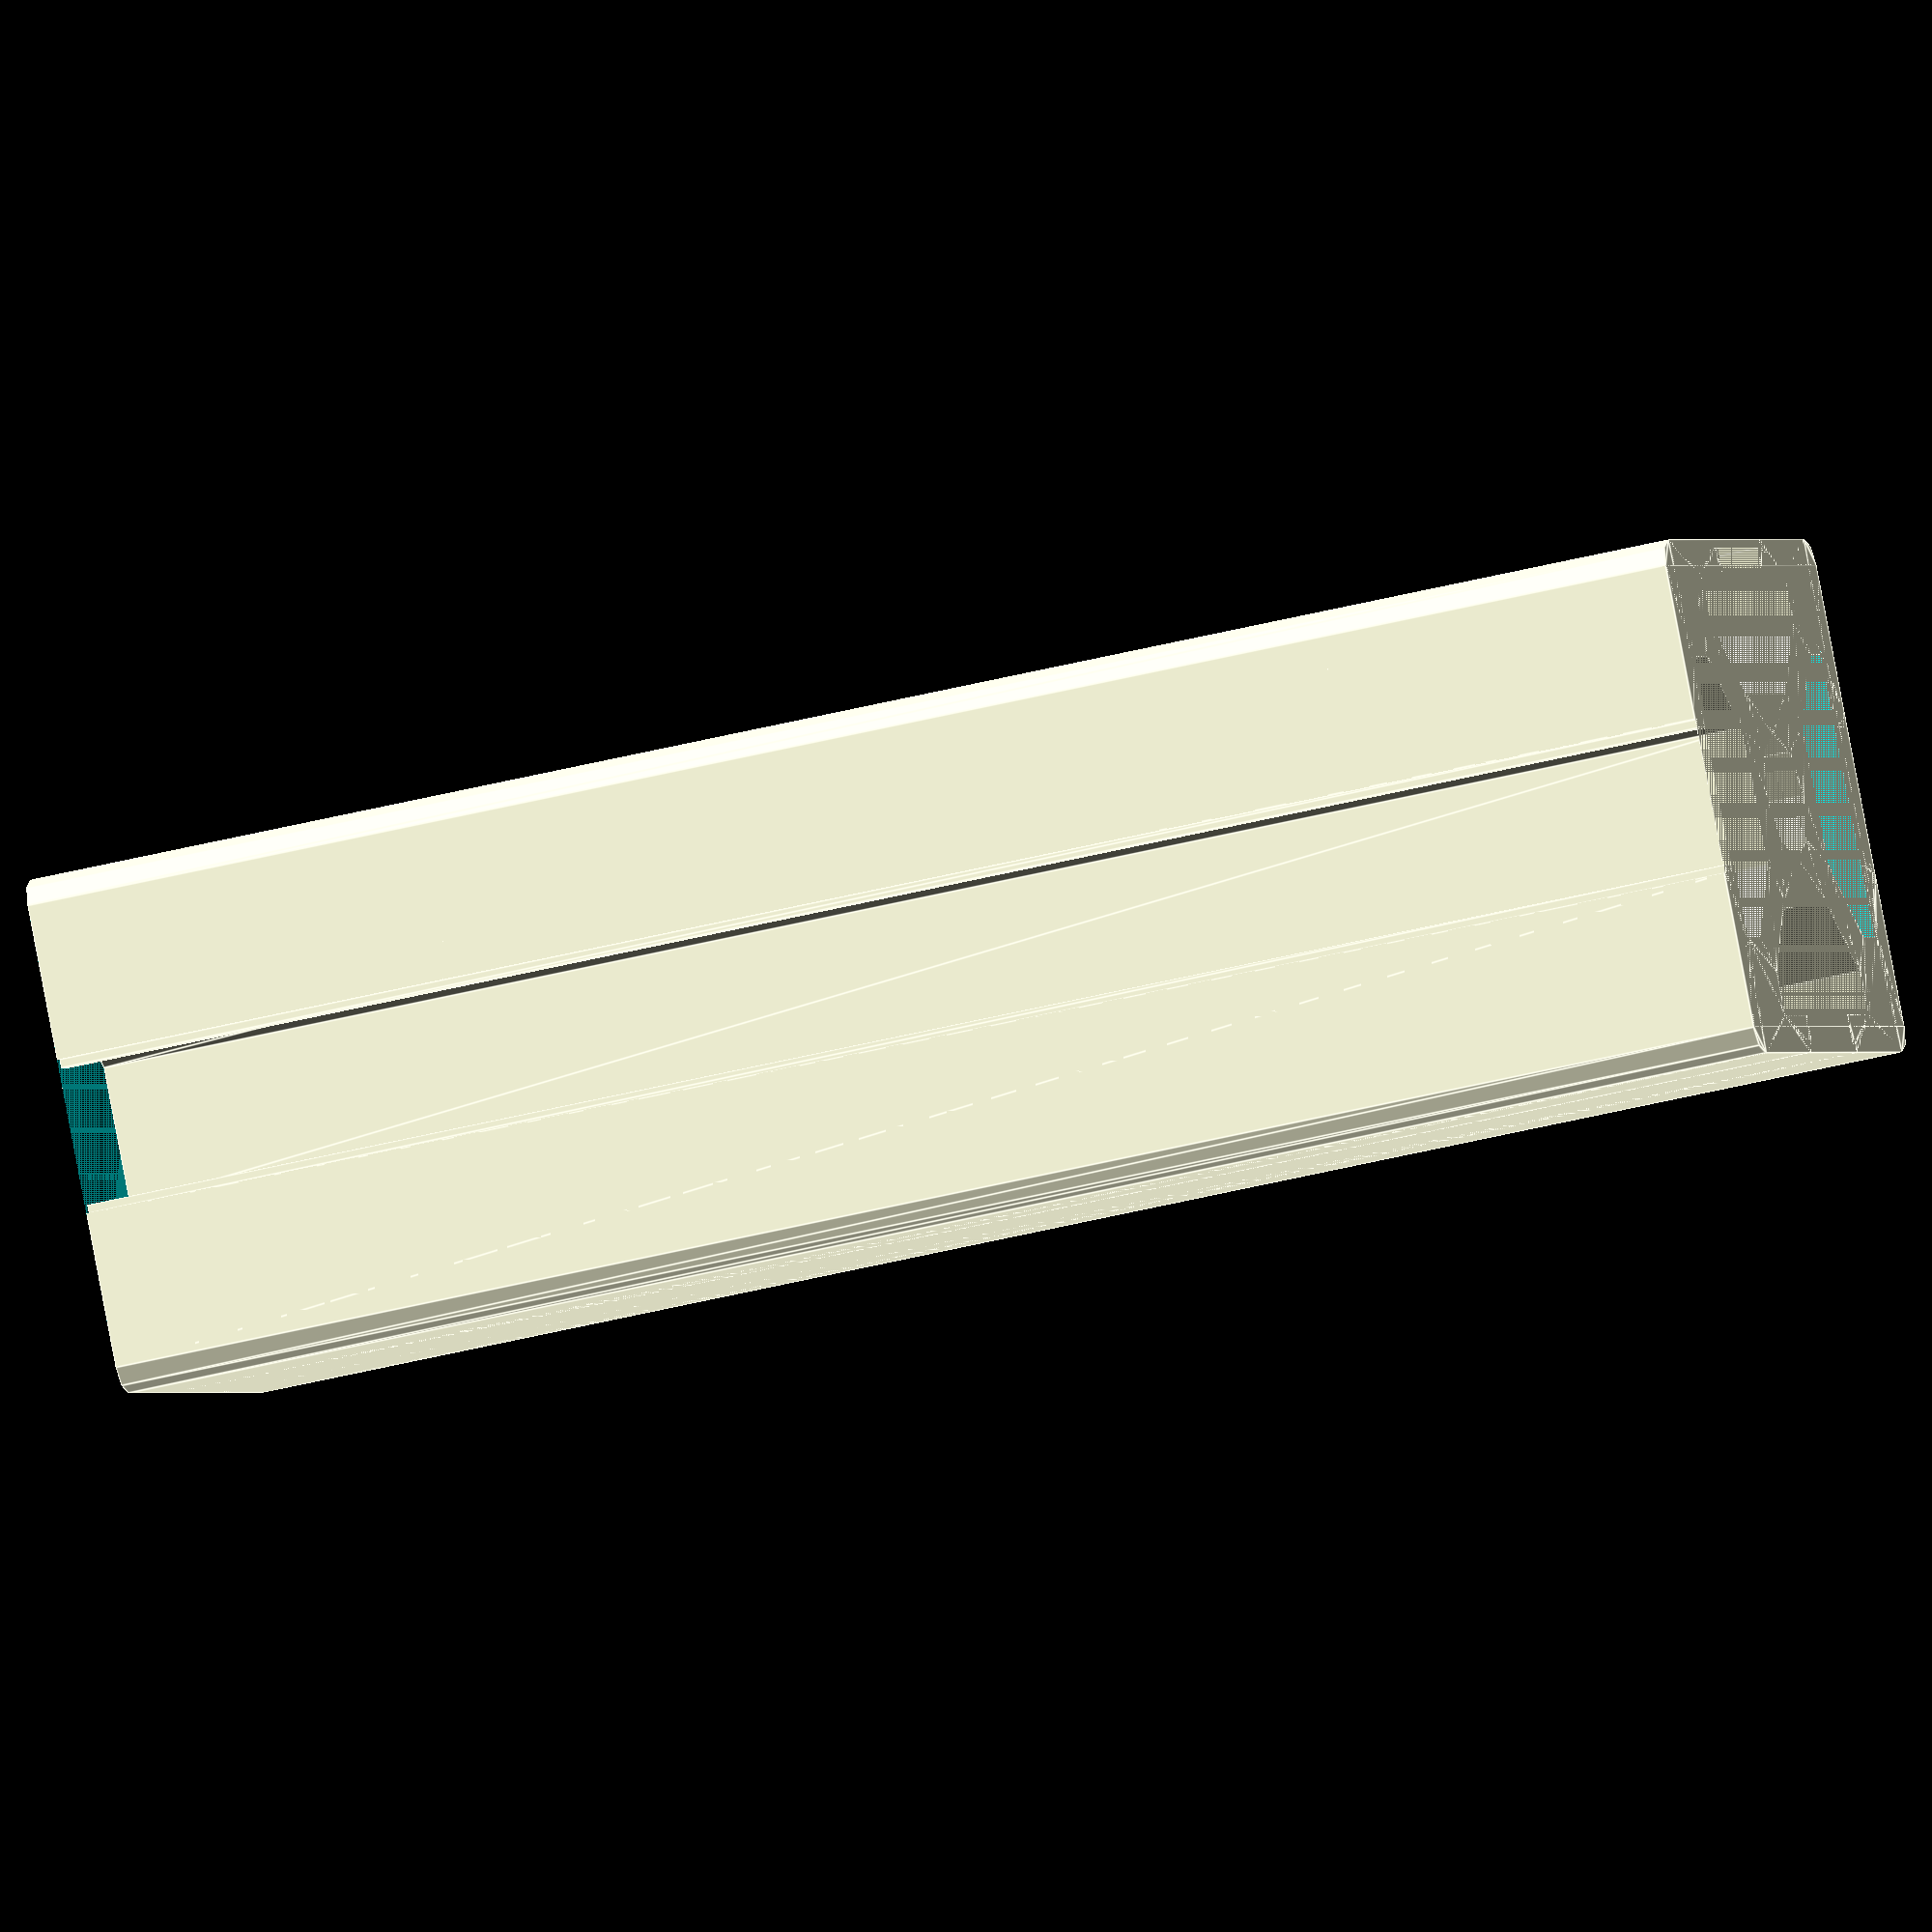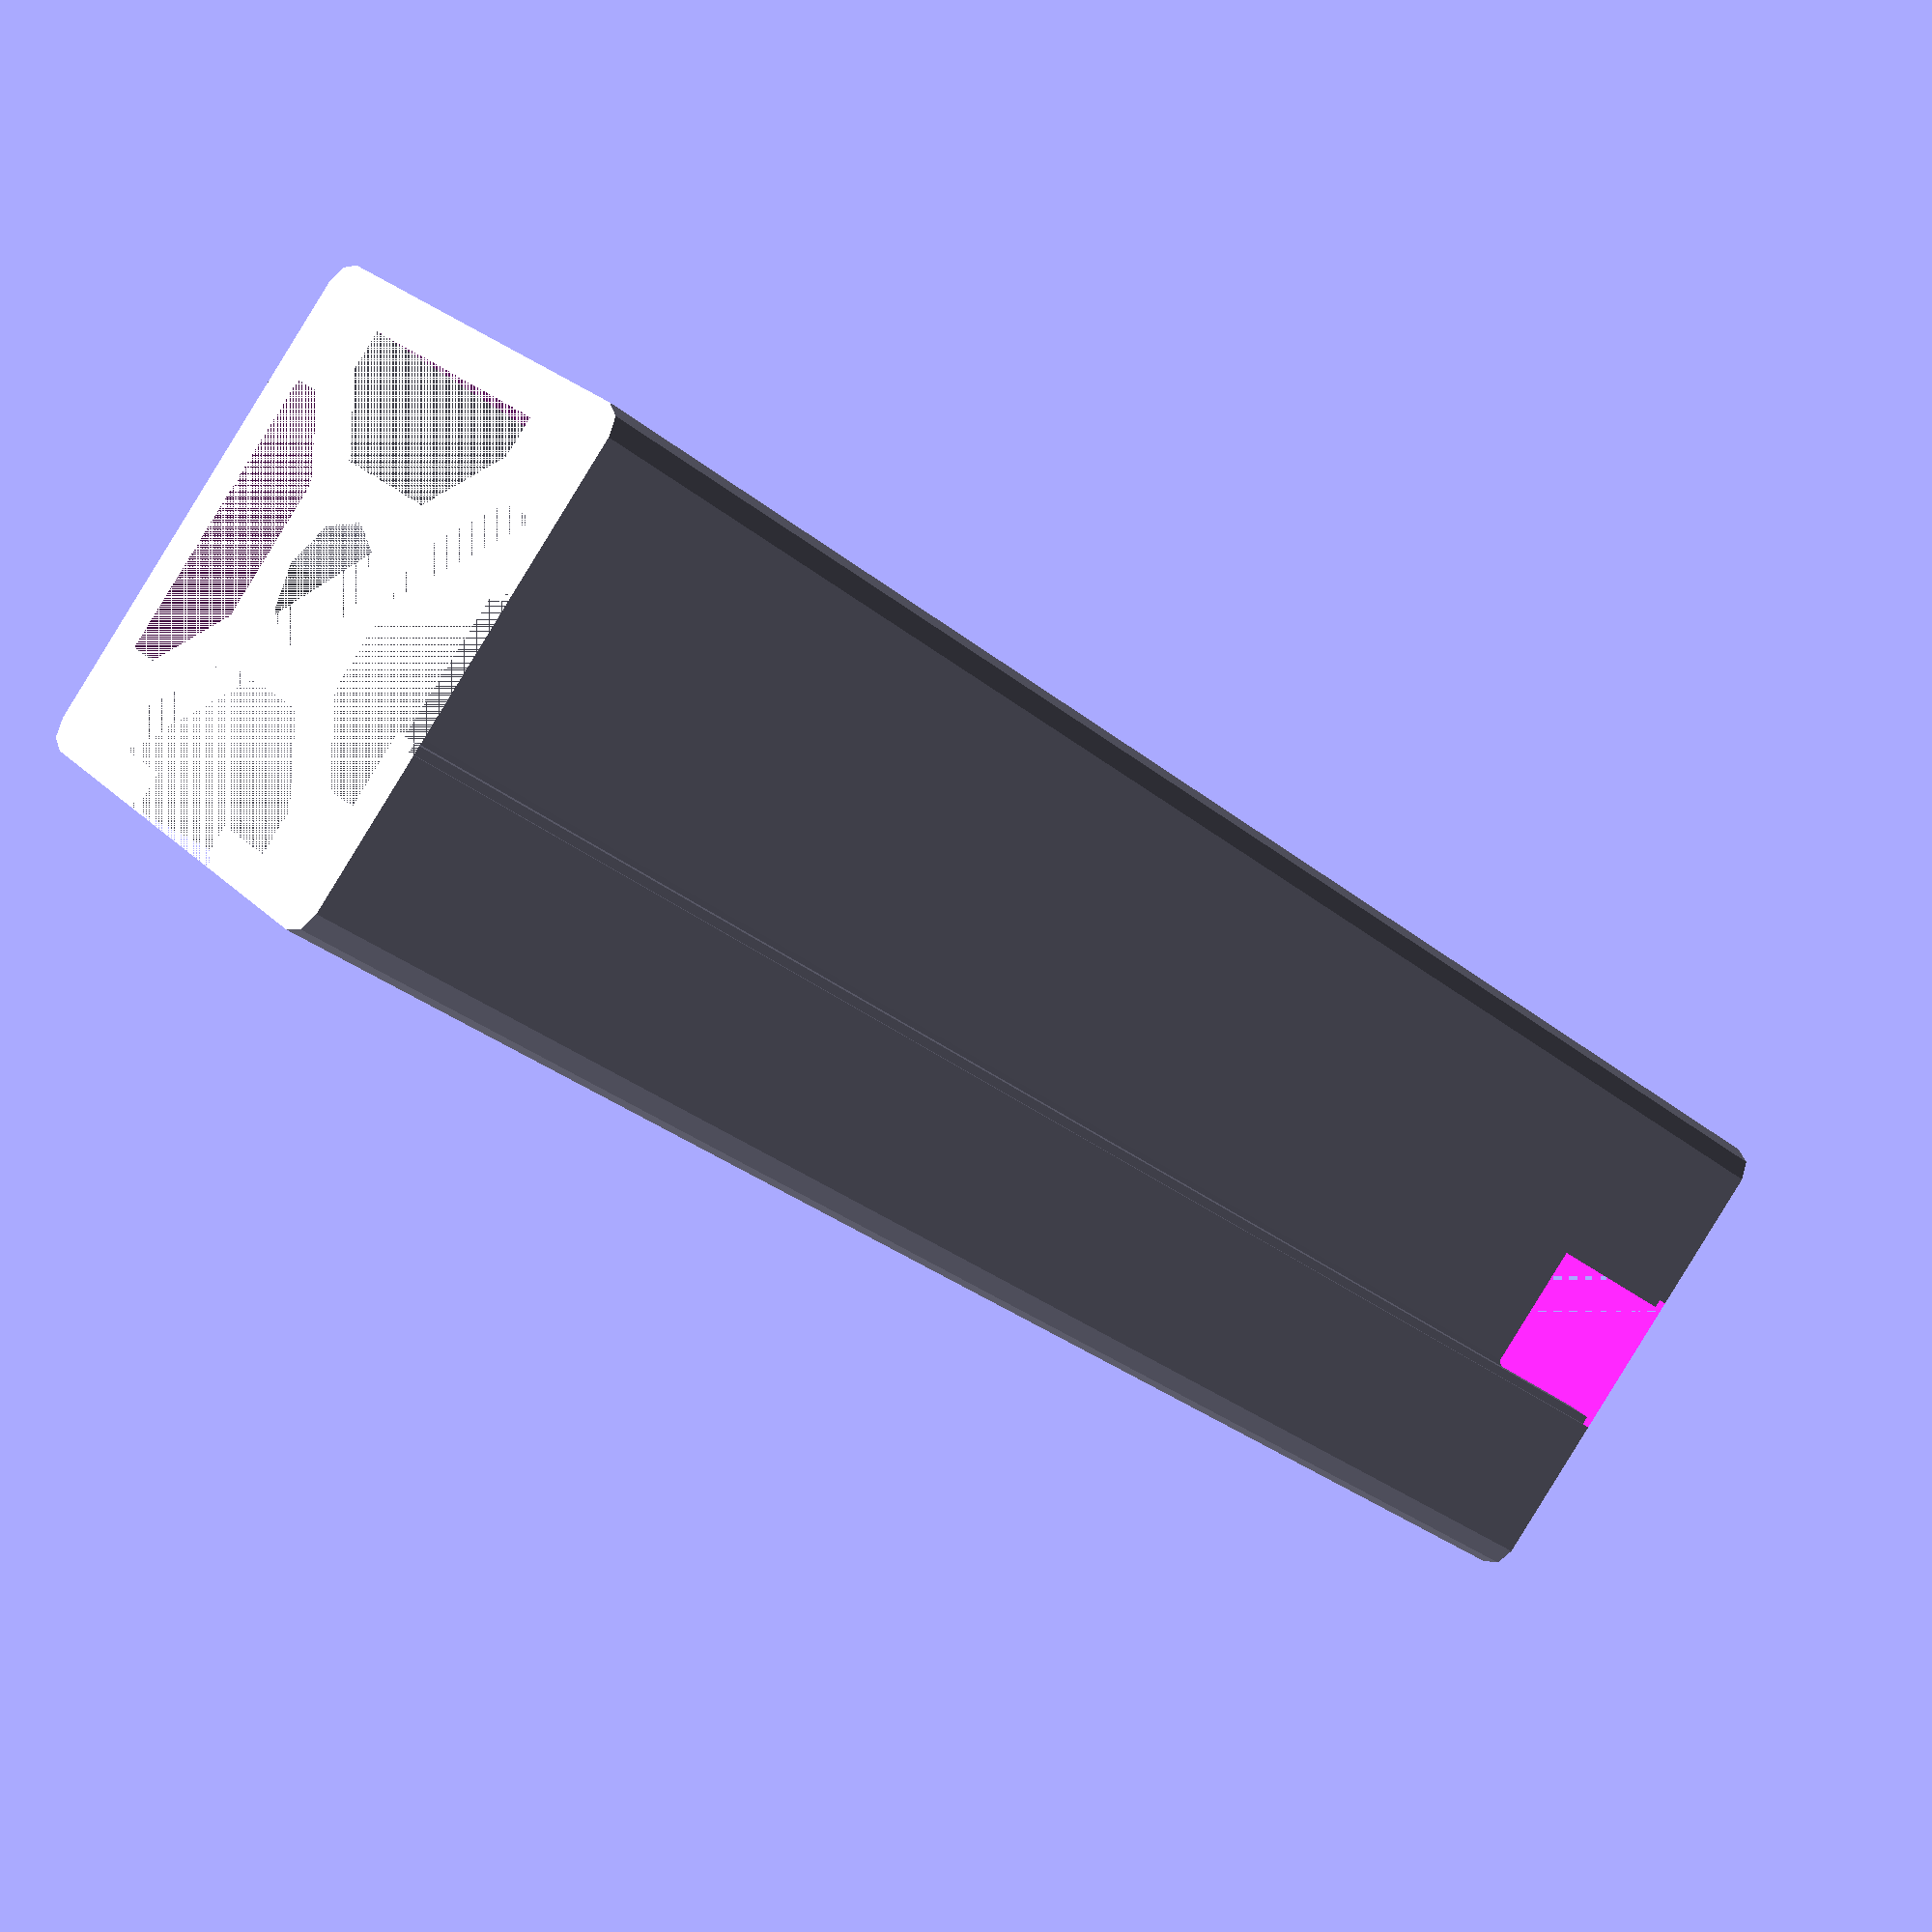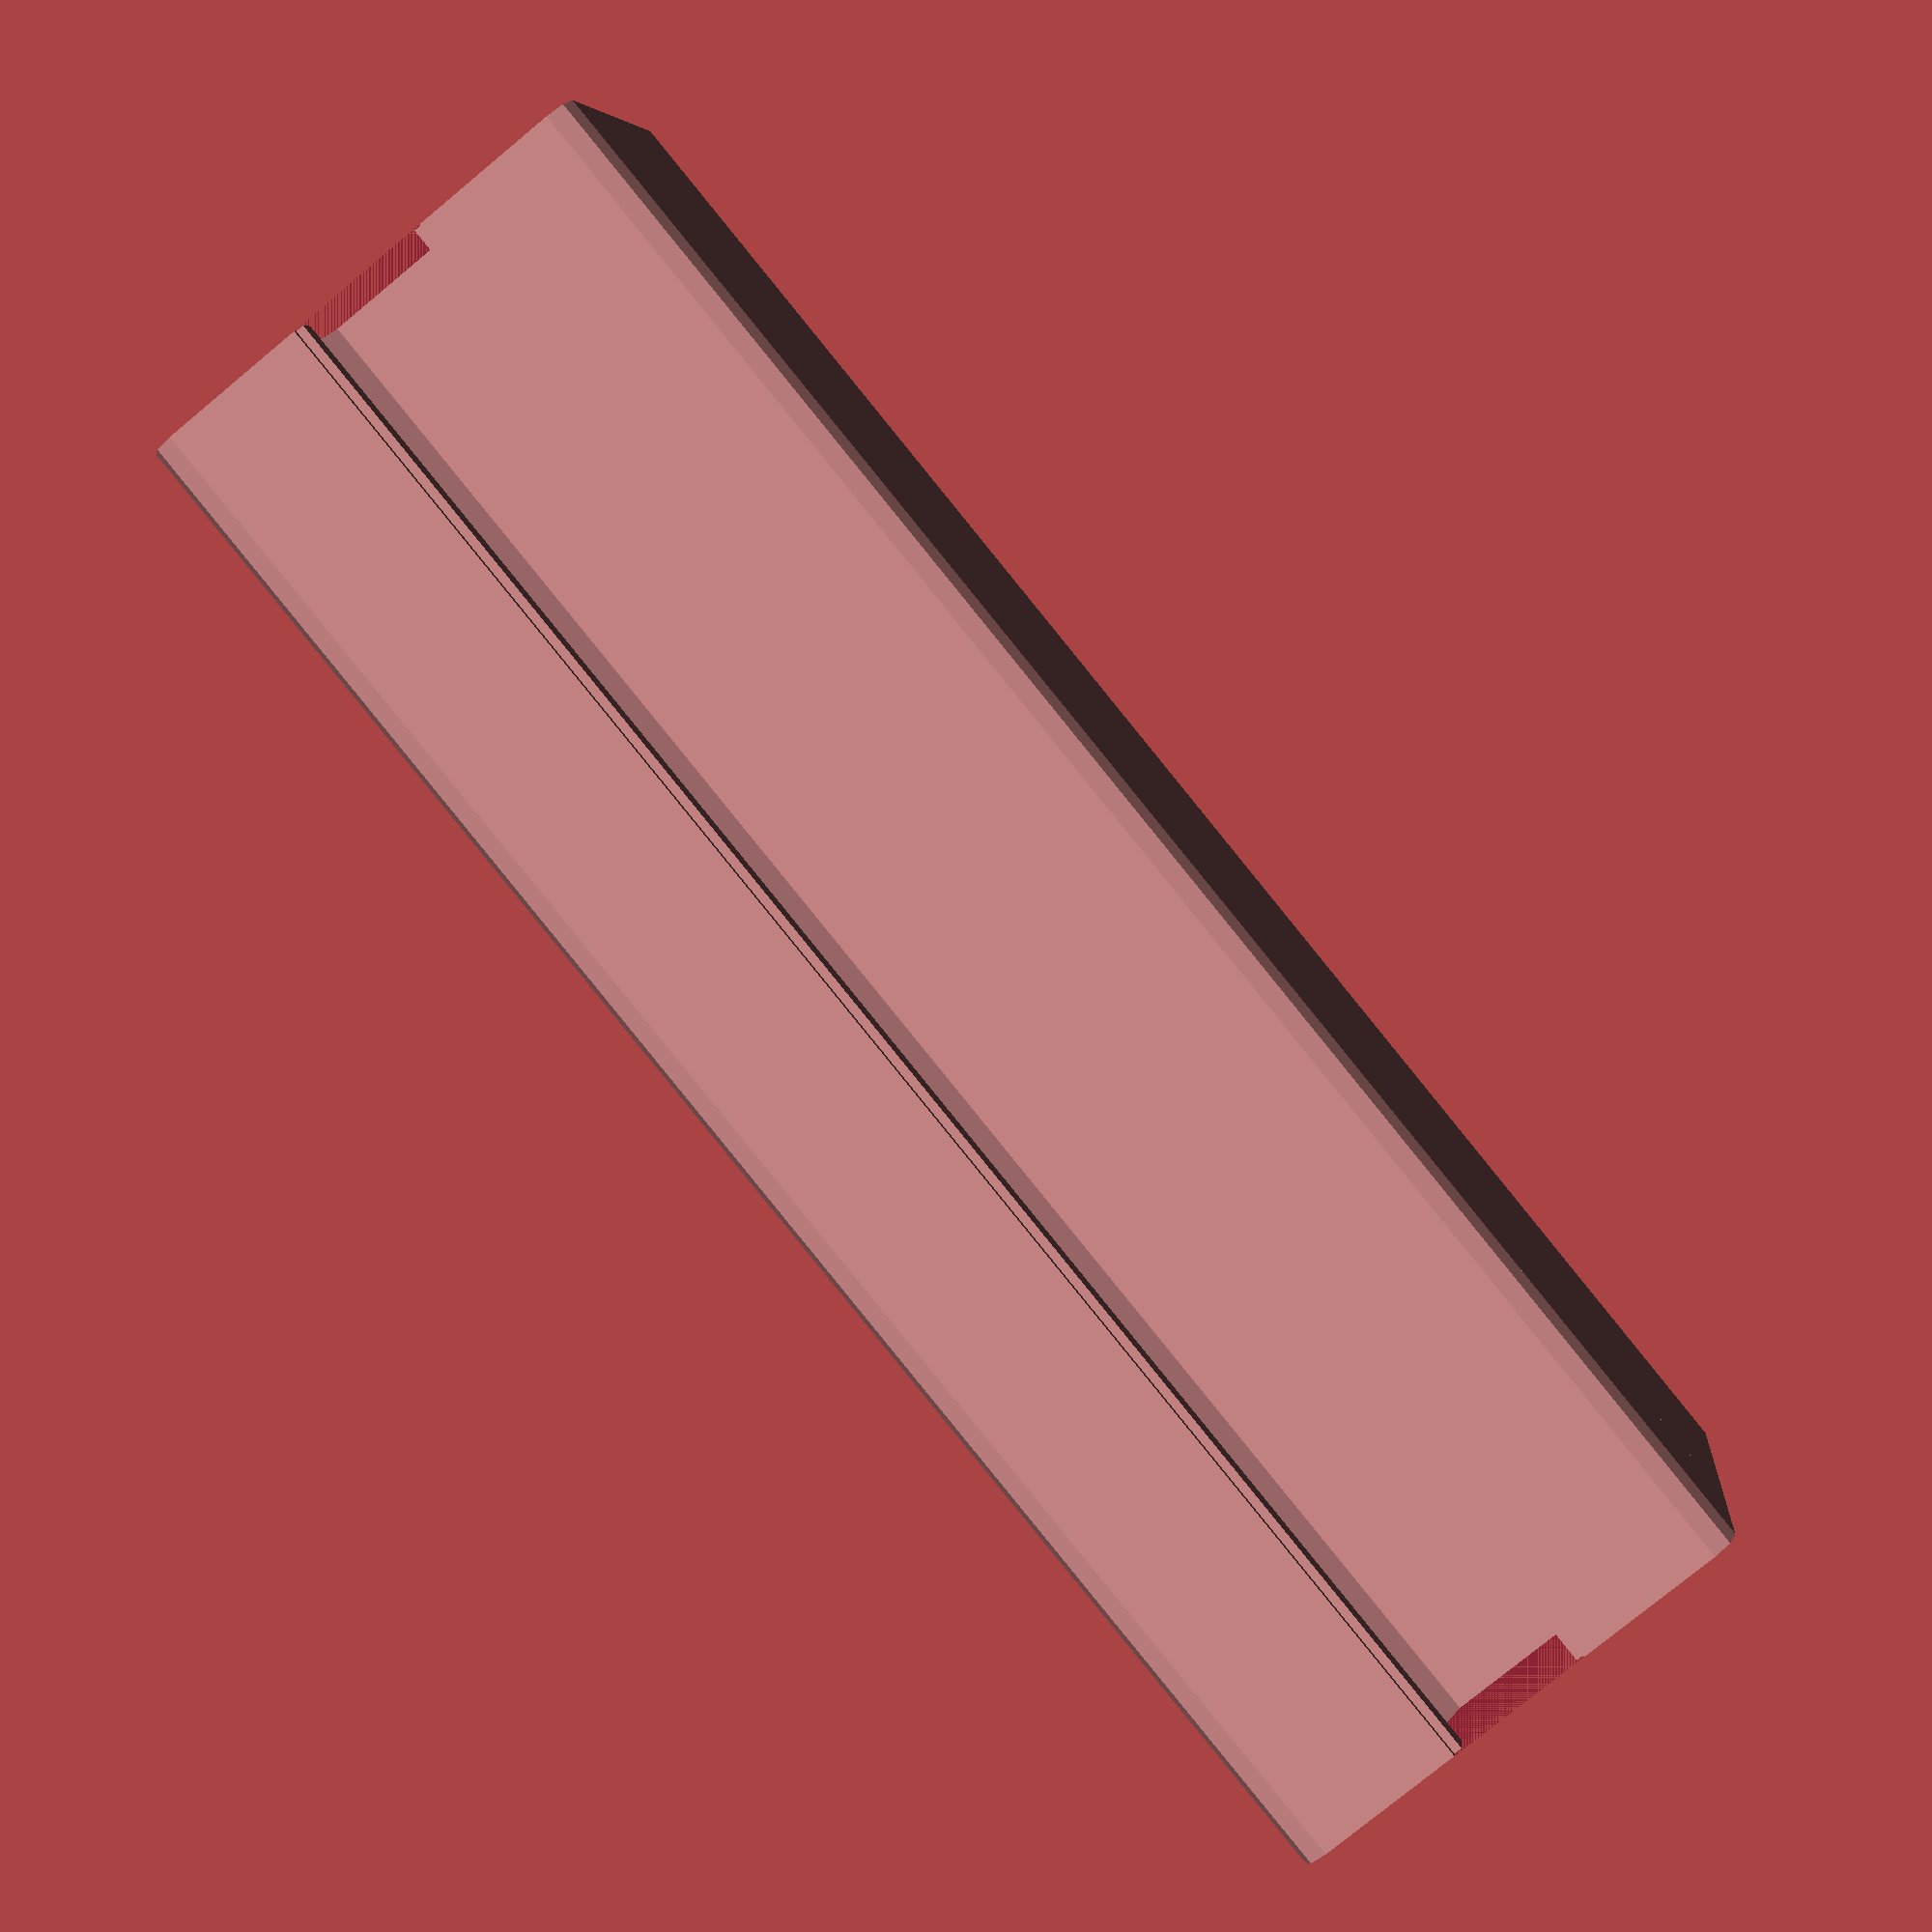
<openscad>
// Aleksandr Saechnikov 09 june 2015
ALU_profile(height=100, size=30);

module ALU_profile(size=30, height=10, radius=1.5, step=0.5) {

	linear_extrude(height=height) {
		union() {
			sub_extrusion_profile(size, radius, step);
			rotate([0,0,90])  sub_extrusion_profile(size, radius, step);
			rotate([0,0,180]) sub_extrusion_profile(size, radius, step);
			rotate([0,0,270]) sub_extrusion_profile(size, radius, step);
		}
	}
    difference() {
        union() {
            translate([0, 0, height/2])
                cube([size-radius*2, size, height], center=true);

            translate([0, 0, height/2])
                cube([size, size-radius*2, height], center=true);
        }
            translate([-2.5, -2.5, height/2])
                cube([size, size, height], center=true);
            
        }
    
    module sub_extrusion_profile(size=30, radius = 1.5, step=0.5) {

        reSize = size/30; // Scalling

        k0 = 0;
        k2 = 3.65*reSize;
        k1 = k2*cos(45);

        k3 = 4*reSize;
        k4 = 6*reSize;
        k5 = 8.25*reSize; k5_2 = k5 + k4 - k3;
        k6 = 12.8*reSize;
        k7 = 15*reSize;

        _radius = radius;// OR  *reSize -- Corner radius
        _step = step;    // OR  *reSize -- Step size

        polygon(points=[
            [k1,k1],[0,k2], // Center hole
            [0,k4],[k3,k4],[k5,k5_2],[k5,k6],[k3,k6],
            [k3,k7-_step],[k3+_step,k7-_step],[k3+_step,k7], //Step
            [k7-_radius,k7],[k7-_radius*(1.-cos(45)),k7-_radius*(1.-cos(45))],[k7,k7-_radius],// Corner
            [k7,k3+_step],[k7-_step,k3+_step],[k7-_step,k3], // Step
            [k6,k3],[k6,k5],[k5_2,k5],[k4,k3],[k4,0],
            [k2,0]  // Center hole
        ]);
    }
}
</openscad>
<views>
elev=214.6 azim=33.0 roll=69.9 proj=o view=edges
elev=30.6 azim=313.7 roll=40.6 proj=p view=wireframe
elev=268.0 azim=186.7 roll=140.9 proj=p view=solid
</views>
